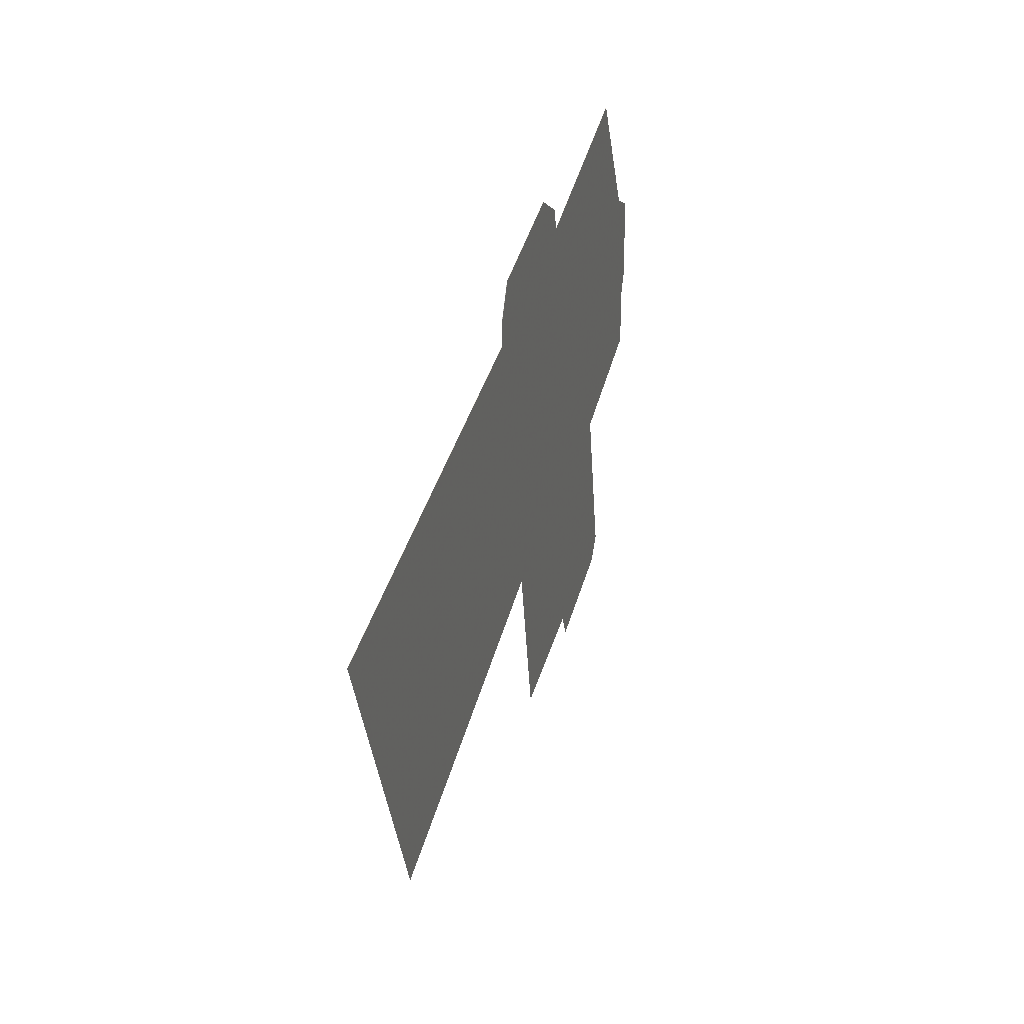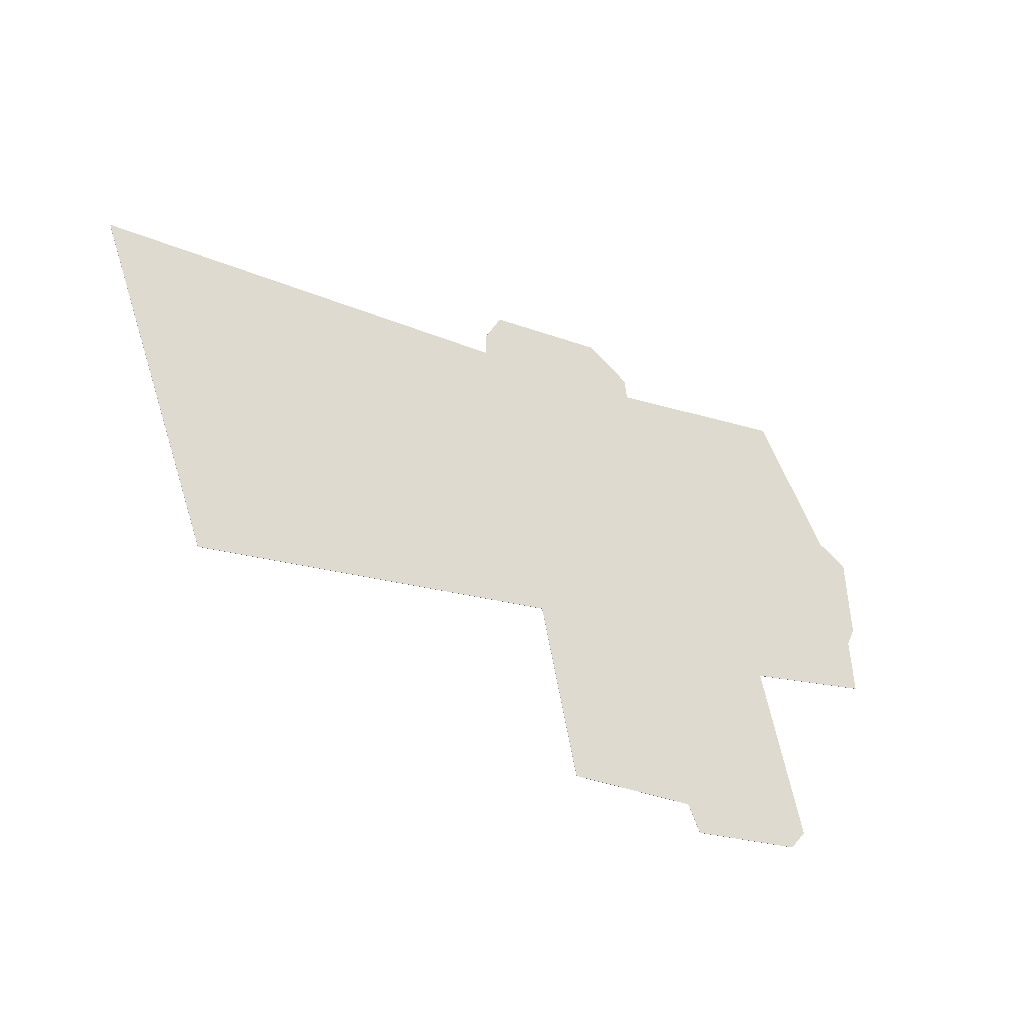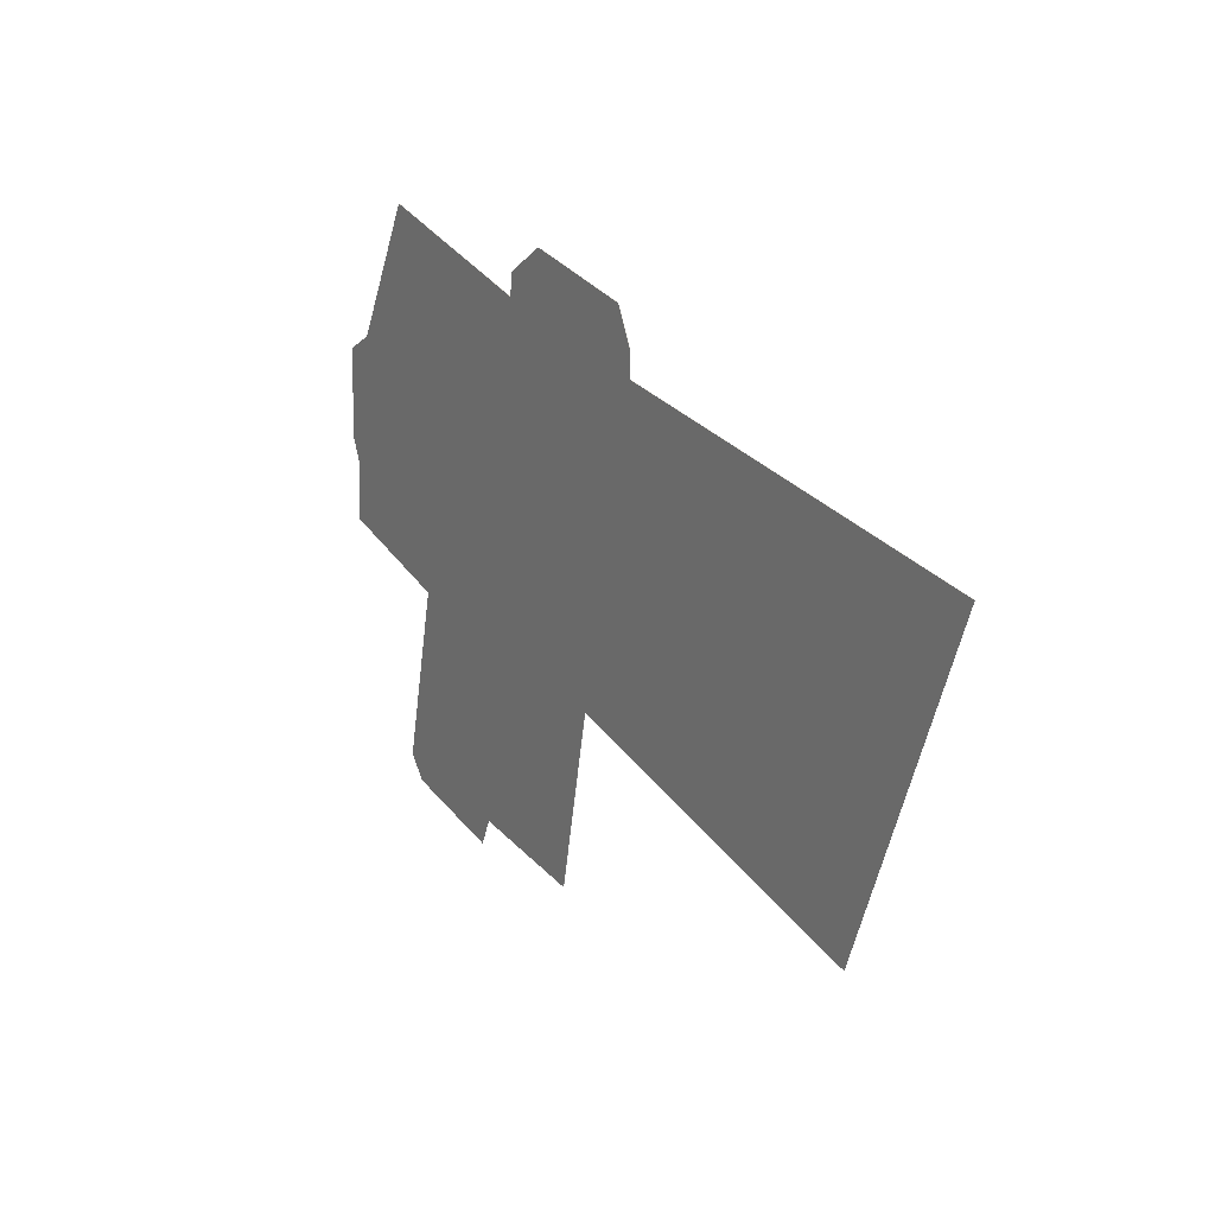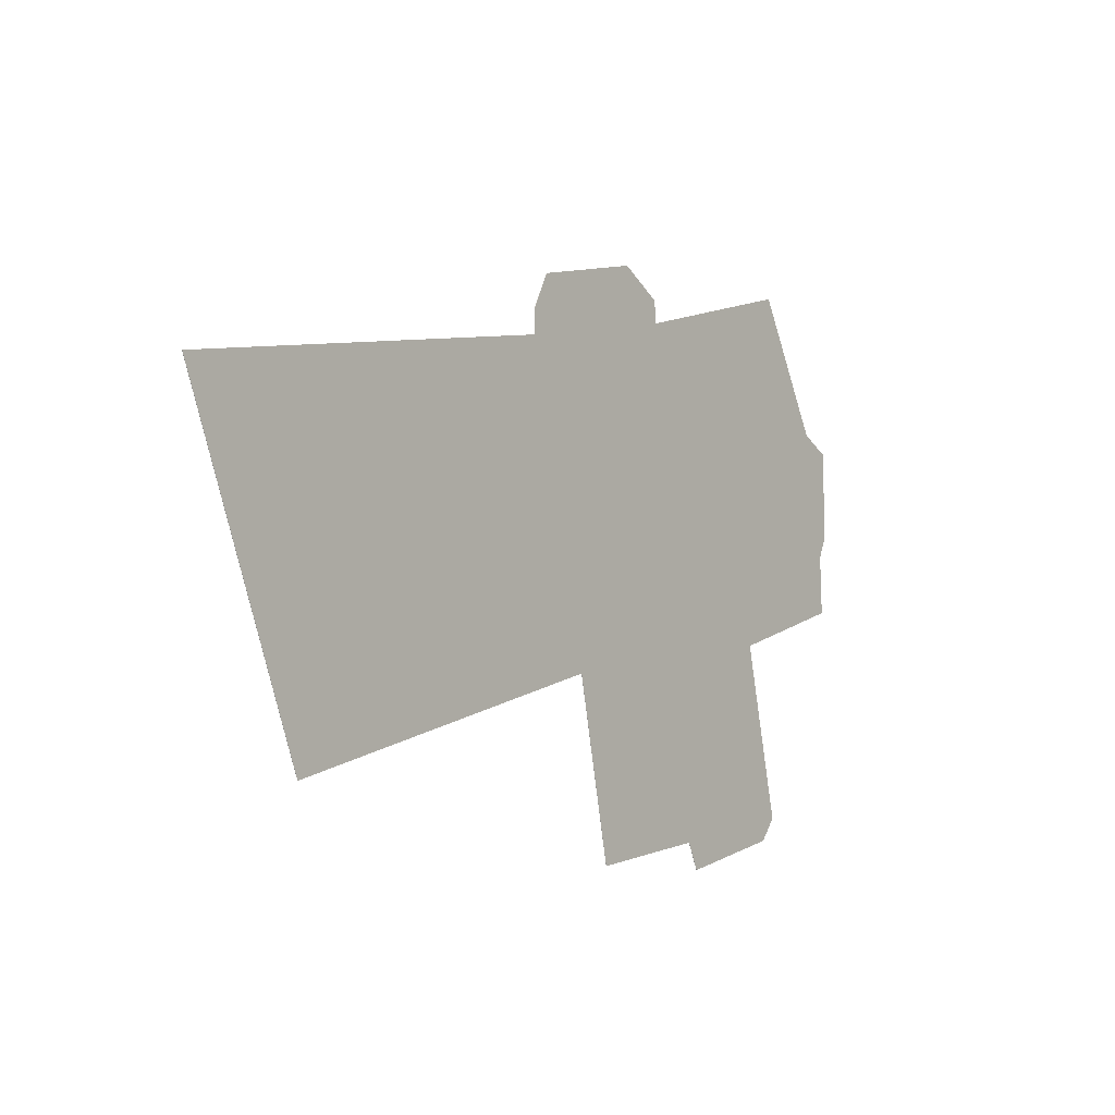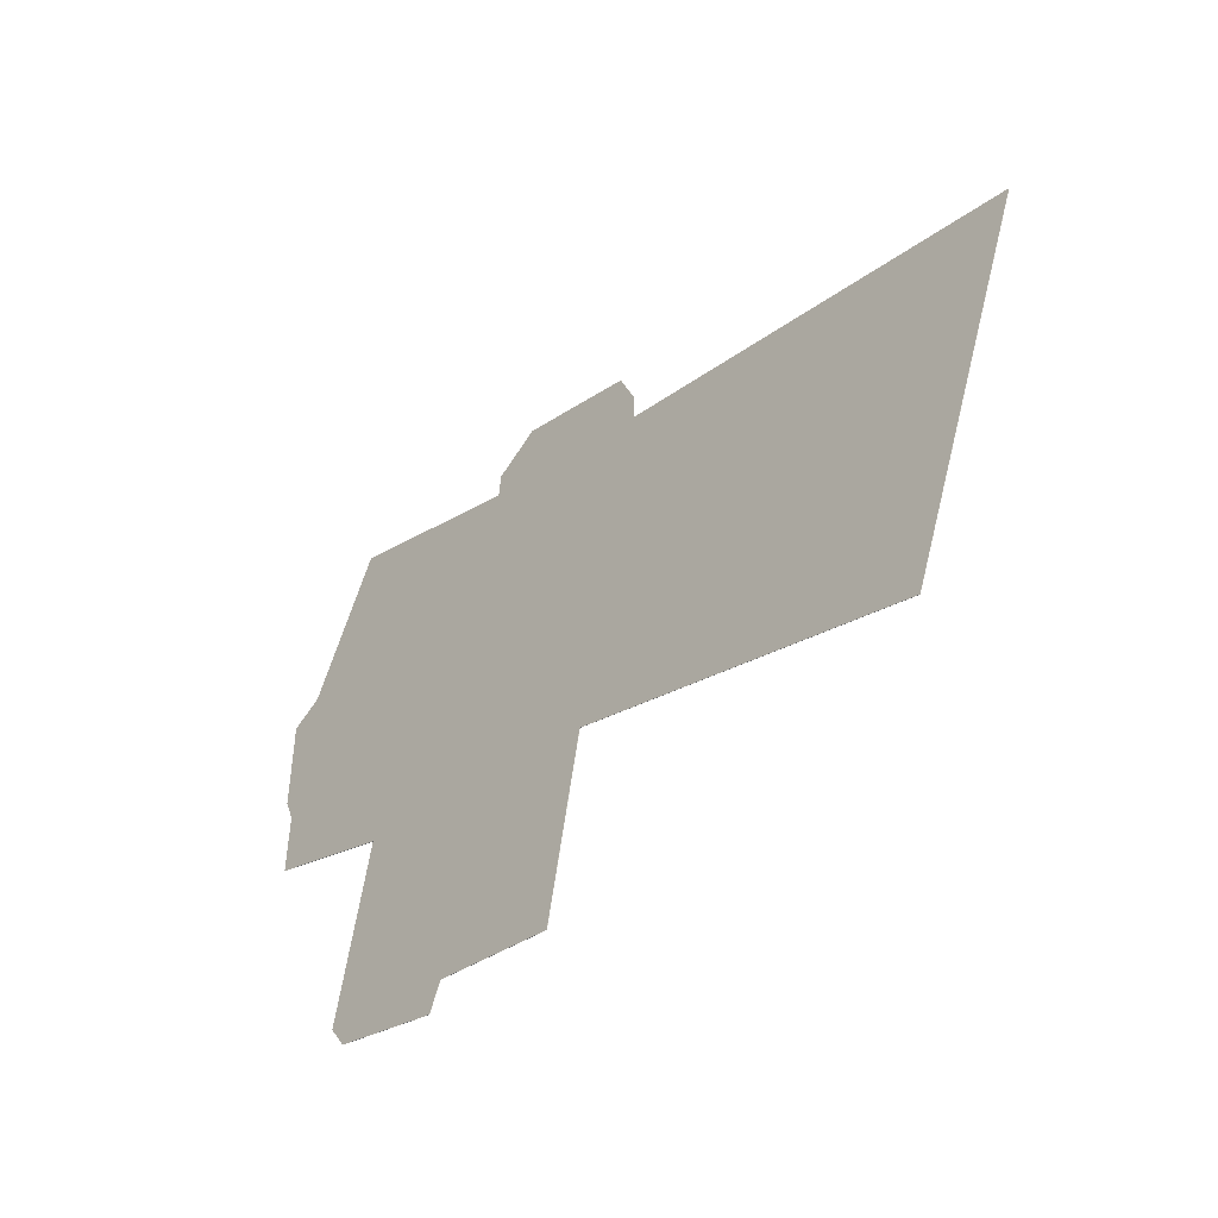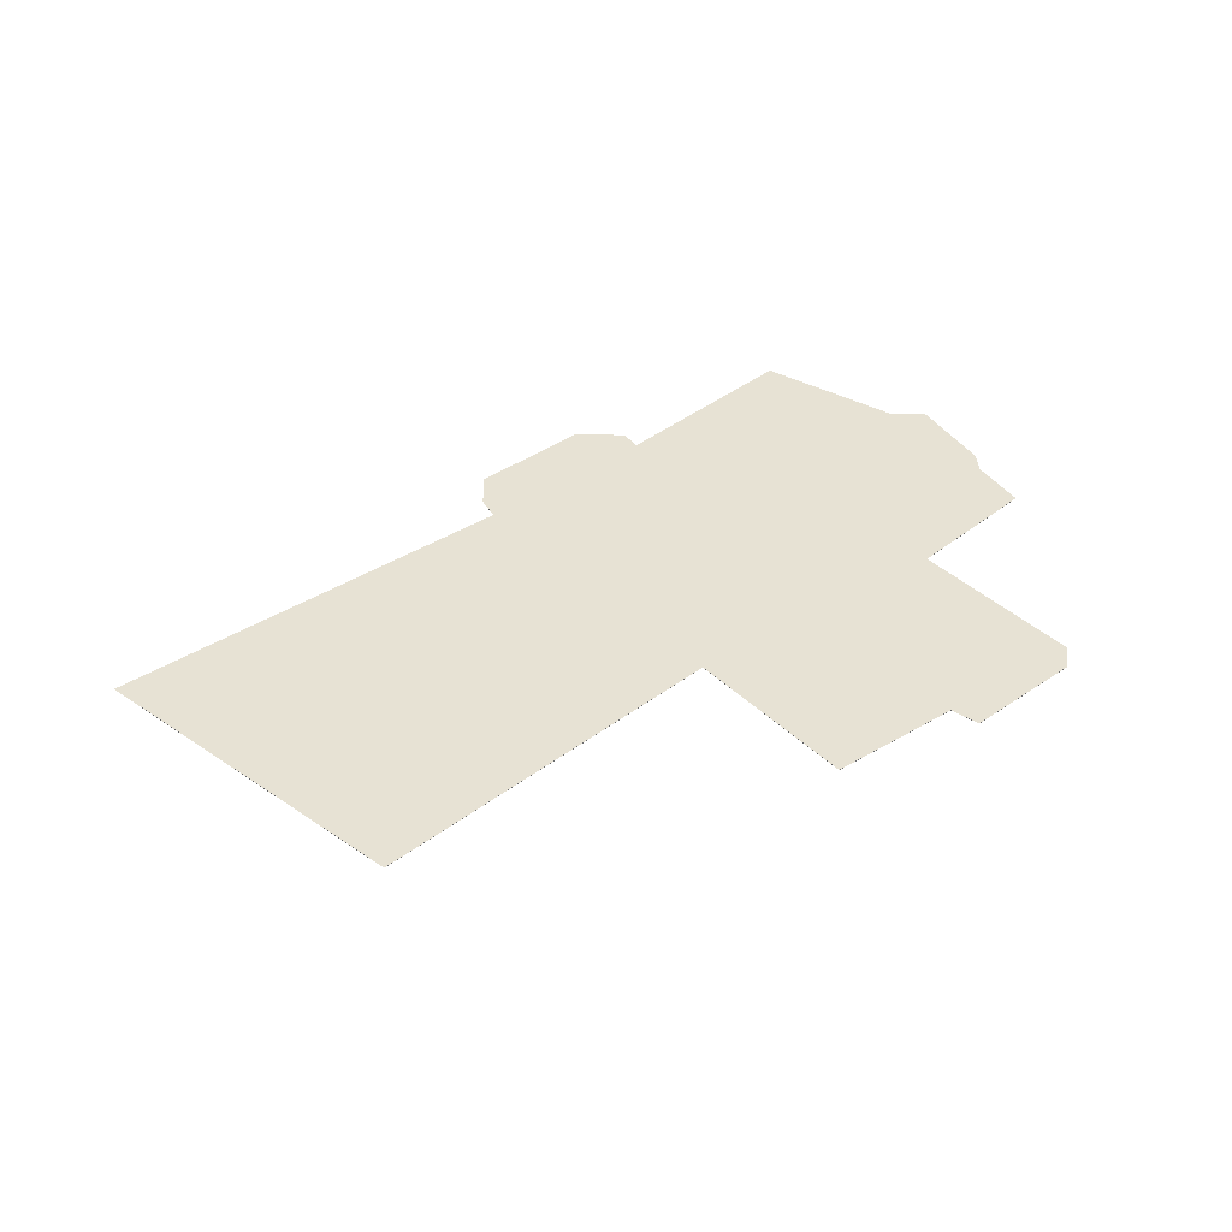
<metadata>
{"format":"obj","ext":"obj","renderer":"f3d","projection":"perspective","resolution":1024,"background":"white","views":[{"elev":31.8,"azim":106.3,"up":"+Z"},{"elev":-39.9,"azim":144.9,"up":"+Z"},{"elev":17.8,"azim":57.4,"up":"+Z"},{"elev":-4.6,"azim":128.4,"up":"+Z"},{"elev":-40.6,"azim":48.3,"up":"+Z"},{"elev":40.0,"azim":151.5,"up":"+Y"}]}
</metadata>
<code>
v -1.833 -0.1498 -6.189
v -1.837 -0.1498 -6.18
v -1.836 -0.1498 -6.148
v -1.824 -0.1498 -6.142
v -1.834 -0.1498 -6.21
v -1.798 -0.1498 -6.093
v -1.792 -0.1498 -6.296
v -1.798 -0.1498 -6.288
v -1.784 -0.1498 -6.224
v -1.749 -0.1498 -6.305
v -1.745 -0.1498 -6.295
v -1.726 -0.1498 -6.113
v -1.725 -0.1498 -6.105
v -1.709 -0.1498 -6.095
v -1.697 -0.1498 -6.301
v -1.683 -0.1498 -6.237
v -1.665 -0.1498 -6.105
v -1.658 -0.1498 -6.117
v -1.658 -0.1498 -6.126
v -1.55 -0.1498 -6.271
v -1.504 -0.1498 -6.152
v -1.836 -0.1499 -6.148
v -1.837 -0.1499 -6.18
v -1.833 -0.1499 -6.189
v -1.824 -0.1499 -6.142
v -1.834 -0.1499 -6.21
v -1.798 -0.1499 -6.093
v -1.784 -0.1499 -6.224
v -1.798 -0.1499 -6.288
v -1.792 -0.1499 -6.296
v -1.749 -0.1499 -6.305
v -1.745 -0.1499 -6.295
v -1.726 -0.1499 -6.113
v -1.725 -0.1499 -6.105
v -1.709 -0.1499 -6.095
v -1.697 -0.1499 -6.301
v -1.683 -0.1499 -6.237
v -1.665 -0.1499 -6.105
v -1.658 -0.1499 -6.126
v -1.658 -0.1499 -6.117
v -1.55 -0.1499 -6.271
v -1.504 -0.1499 -6.152
v -1.824 -0.1499 -6.142
v -1.798 -0.1499 -6.093
v -1.798 -0.1498 -6.093
v -1.824 -0.1498 -6.142
v -1.836 -0.1499 -6.148
v -1.824 -0.1499 -6.142
v -1.824 -0.1498 -6.142
v -1.836 -0.1498 -6.148
v -1.837 -0.1499 -6.18
v -1.836 -0.1499 -6.148
v -1.836 -0.1498 -6.148
v -1.837 -0.1498 -6.18
v -1.833 -0.1499 -6.189
v -1.837 -0.1499 -6.18
v -1.837 -0.1498 -6.18
v -1.833 -0.1498 -6.189
v -1.834 -0.1499 -6.21
v -1.833 -0.1499 -6.189
v -1.833 -0.1498 -6.189
v -1.834 -0.1498 -6.21
v -1.784 -0.1499 -6.224
v -1.834 -0.1499 -6.21
v -1.834 -0.1498 -6.21
v -1.784 -0.1498 -6.224
v -1.798 -0.1499 -6.288
v -1.784 -0.1499 -6.224
v -1.784 -0.1498 -6.224
v -1.798 -0.1498 -6.288
v -1.792 -0.1499 -6.296
v -1.798 -0.1499 -6.288
v -1.798 -0.1498 -6.288
v -1.792 -0.1498 -6.296
v -1.749 -0.1499 -6.305
v -1.792 -0.1499 -6.296
v -1.792 -0.1498 -6.296
v -1.749 -0.1498 -6.305
v -1.745 -0.1499 -6.295
v -1.749 -0.1499 -6.305
v -1.749 -0.1498 -6.305
v -1.745 -0.1498 -6.295
v -1.697 -0.1499 -6.301
v -1.745 -0.1499 -6.295
v -1.745 -0.1498 -6.295
v -1.697 -0.1498 -6.301
v -1.683 -0.1499 -6.237
v -1.697 -0.1499 -6.301
v -1.697 -0.1498 -6.301
v -1.683 -0.1498 -6.237
v -1.55 -0.1499 -6.271
v -1.683 -0.1499 -6.237
v -1.683 -0.1498 -6.237
v -1.55 -0.1498 -6.271
v -1.504 -0.1499 -6.152
v -1.55 -0.1499 -6.271
v -1.55 -0.1498 -6.271
v -1.504 -0.1498 -6.152
v -1.658 -0.1499 -6.126
v -1.504 -0.1499 -6.152
v -1.504 -0.1498 -6.152
v -1.658 -0.1498 -6.126
v -1.658 -0.1499 -6.117
v -1.658 -0.1499 -6.126
v -1.658 -0.1498 -6.126
v -1.658 -0.1498 -6.117
v -1.665 -0.1499 -6.105
v -1.658 -0.1499 -6.117
v -1.658 -0.1498 -6.117
v -1.665 -0.1498 -6.105
v -1.709 -0.1499 -6.095
v -1.665 -0.1499 -6.105
v -1.665 -0.1498 -6.105
v -1.709 -0.1498 -6.095
v -1.725 -0.1499 -6.105
v -1.709 -0.1499 -6.095
v -1.709 -0.1498 -6.095
v -1.725 -0.1498 -6.105
v -1.726 -0.1499 -6.113
v -1.725 -0.1499 -6.105
v -1.725 -0.1498 -6.105
v -1.726 -0.1498 -6.113
v -1.798 -0.1499 -6.093
v -1.726 -0.1499 -6.113
v -1.726 -0.1498 -6.113
v -1.798 -0.1498 -6.093
f 1 2 3
f 1 3 4
f 5 1 4
f 5 4 6
f 7 8 9
f 9 5 6
f 10 7 9
f 10 9 6
f 11 10 6
f 11 6 12
f 11 12 13
f 11 13 14
f 15 11 14
f 16 15 14
f 16 14 17
f 17 18 19
f 16 17 19
f 20 16 19
f 21 20 19
f 22 23 24
f 25 22 24
f 25 24 26
f 27 25 26
f 27 26 28
f 28 29 30
f 28 30 31
f 27 28 31
f 27 31 32
f 33 27 32
f 34 33 32
f 35 34 32
f 35 32 36
f 35 36 37
f 38 35 37
f 39 40 38
f 39 38 37
f 39 37 41
f 42 39 41
f 43 44 45
f 43 45 46
f 47 48 49
f 47 49 50
f 51 52 53
f 51 53 54
f 55 56 57
f 55 57 58
f 59 60 61
f 59 61 62
f 63 64 65
f 63 65 66
f 67 68 69
f 67 69 70
f 71 72 73
f 71 73 74
f 75 76 77
f 75 77 78
f 79 80 81
f 79 81 82
f 83 84 85
f 83 85 86
f 87 88 89
f 87 89 90
f 91 92 93
f 91 93 94
f 95 96 97
f 95 97 98
f 99 100 101
f 99 101 102
f 103 104 105
f 103 105 106
f 107 108 109
f 107 109 110
f 111 112 113
f 111 113 114
f 115 116 117
f 115 117 118
f 119 120 121
f 119 121 122
f 123 124 125
f 123 125 126

</code>
